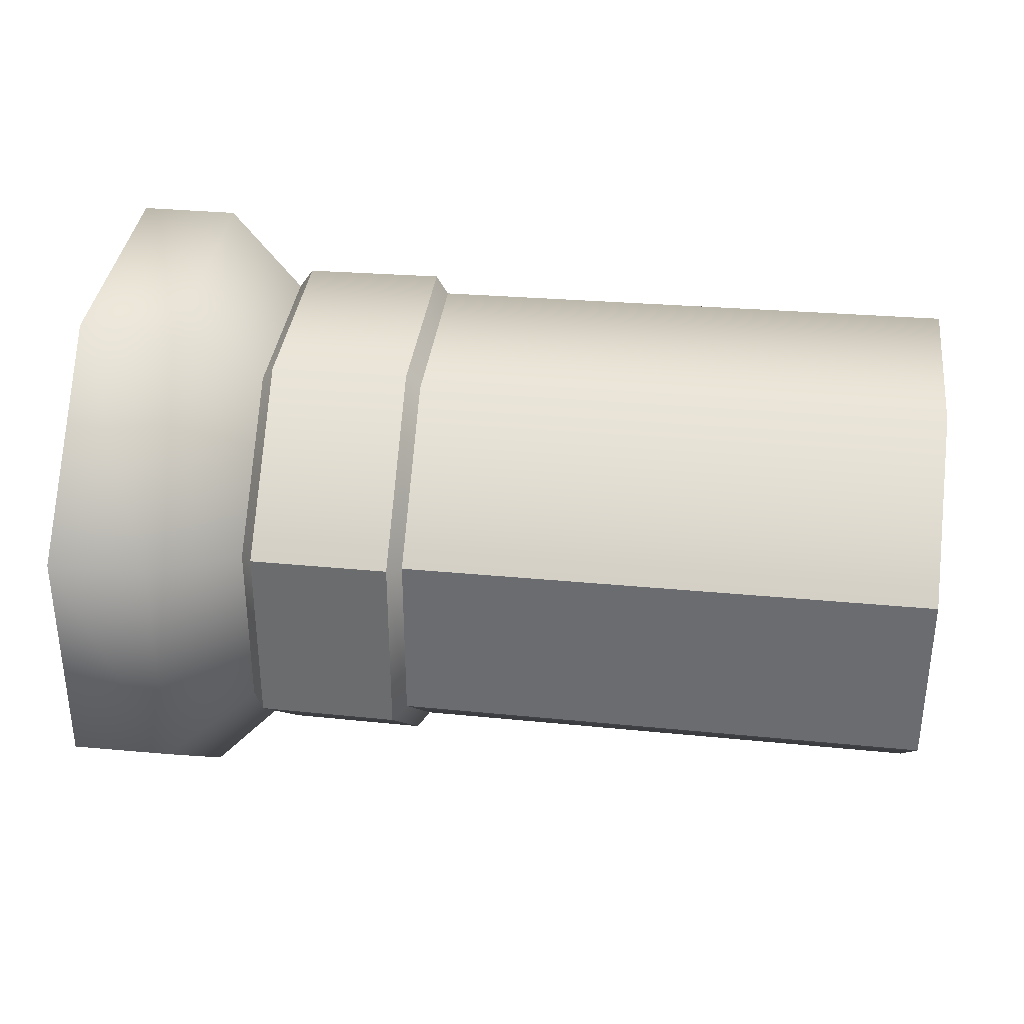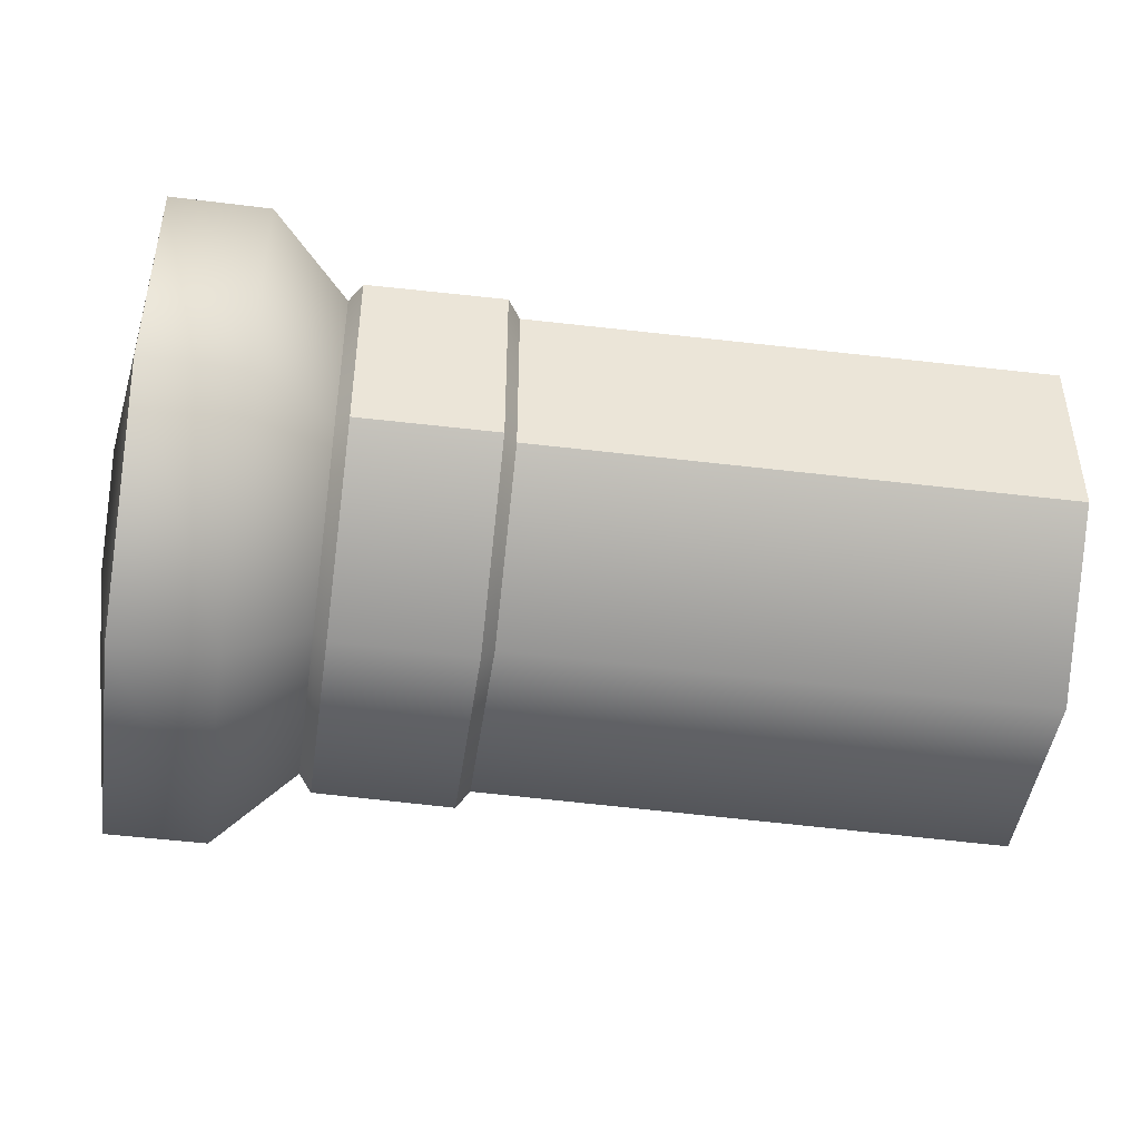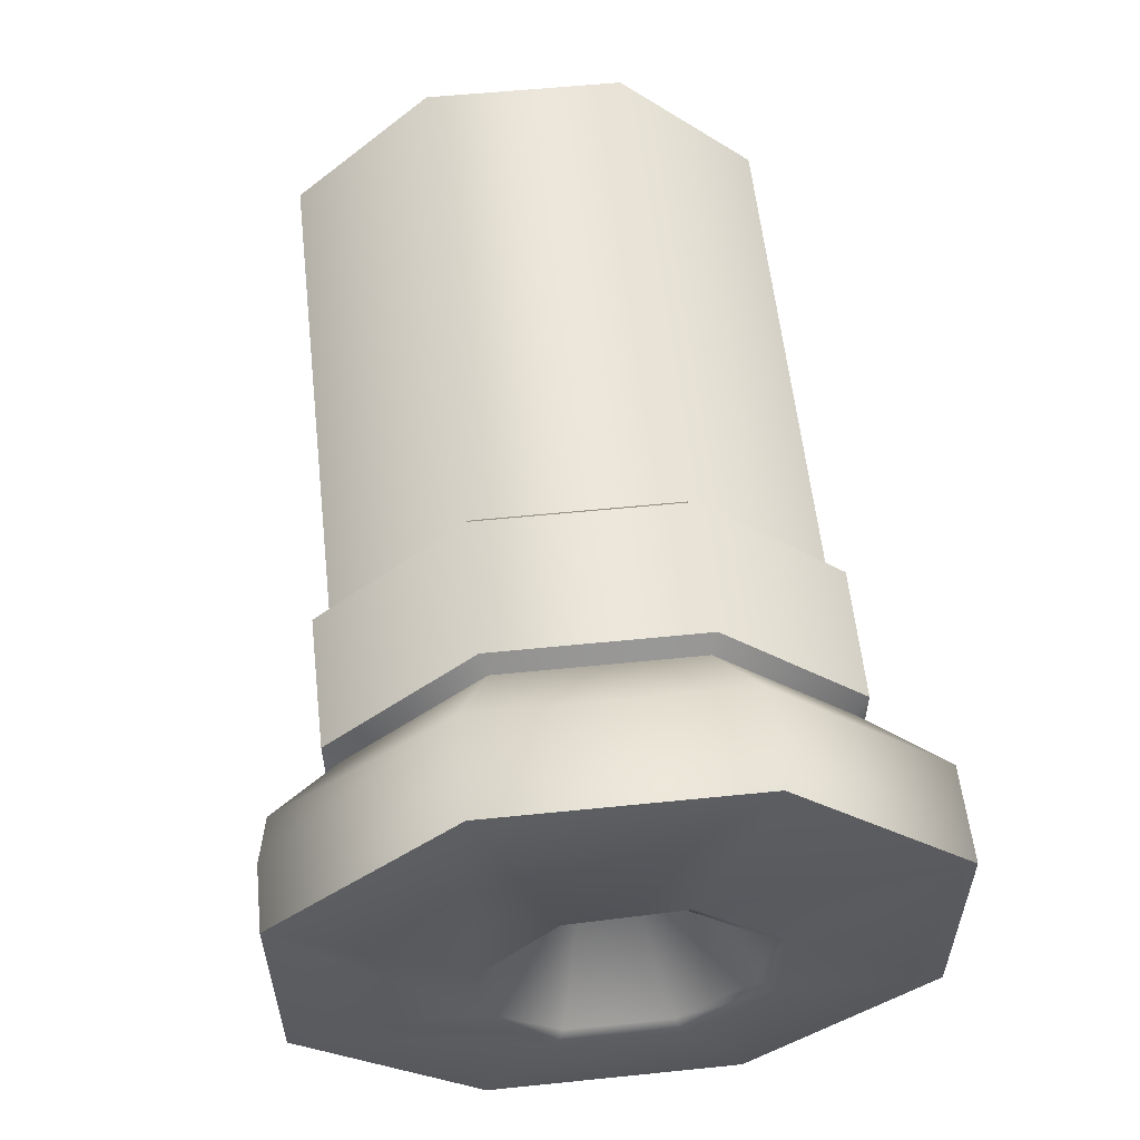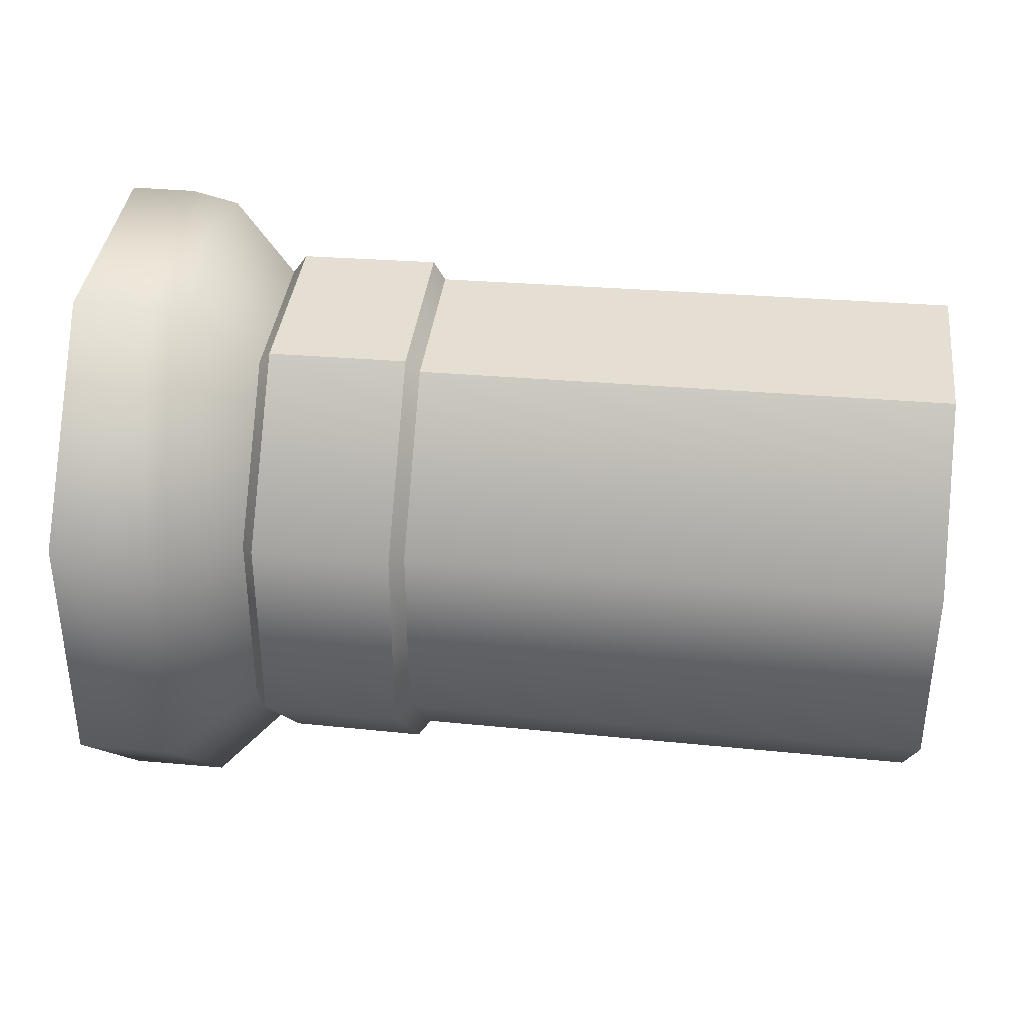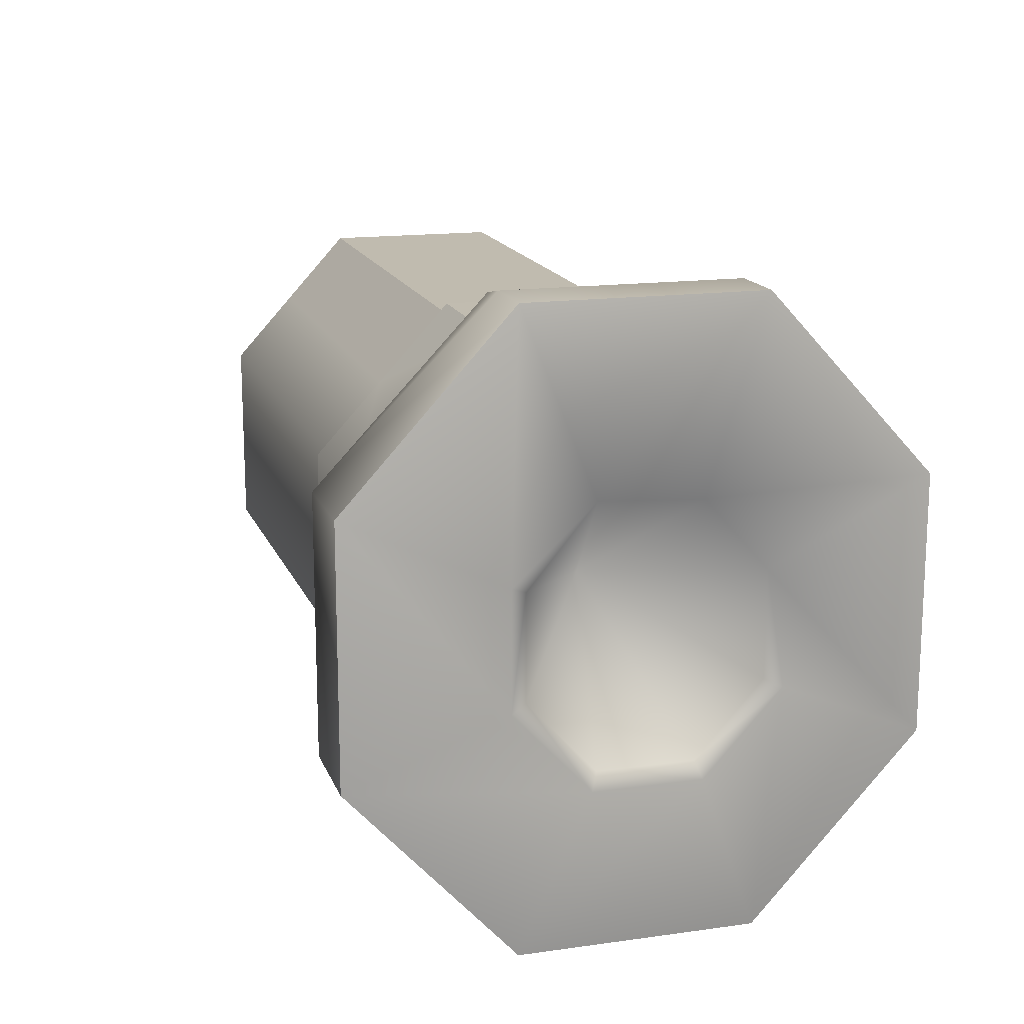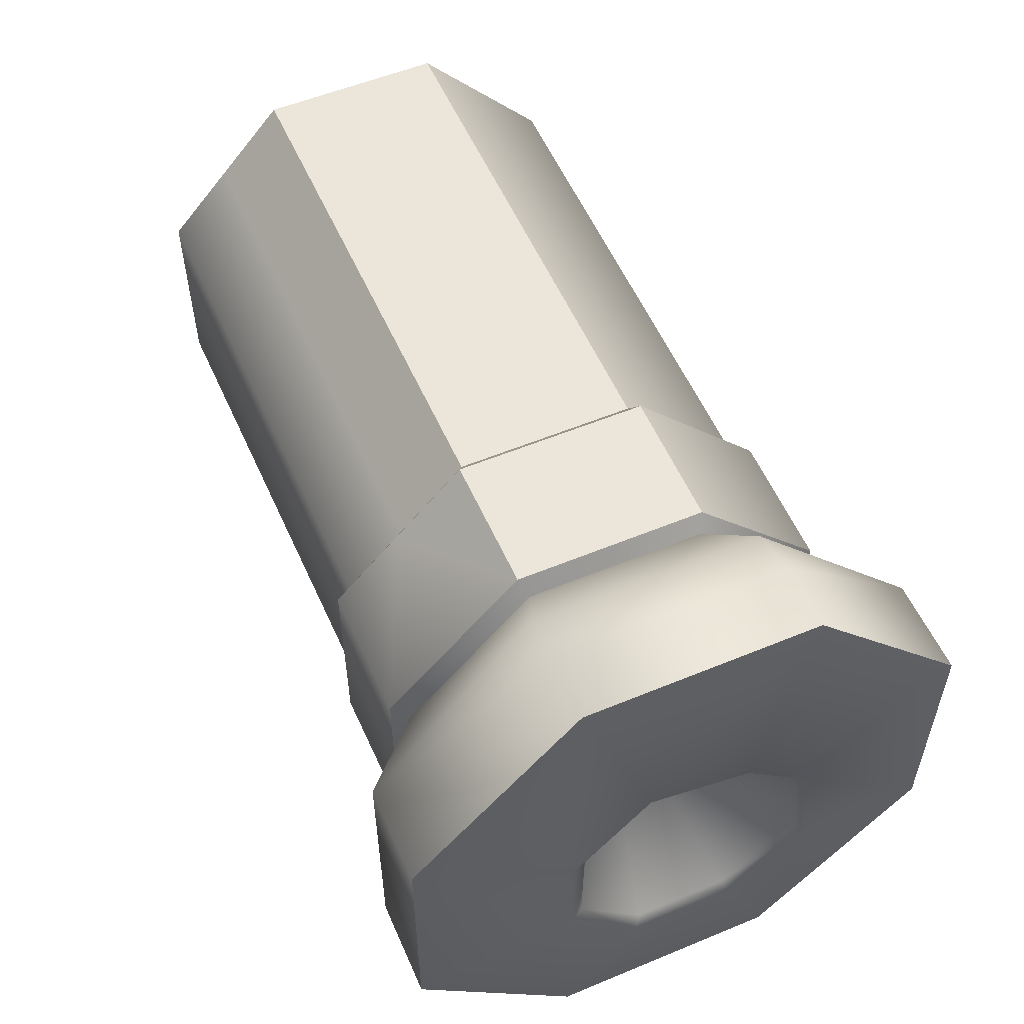
<metadata>
{"format":"obj","ext":"obj","renderer":"f3d","projection":"perspective","resolution":1024,"background":"white","views":[{"elev":35.3,"azim":-173.1,"up":"+Y"},{"elev":-46.0,"azim":171.8,"up":"+Y"},{"elev":56.0,"azim":83.9,"up":"+Y"},{"elev":37.2,"azim":-173.3,"up":"+Z"},{"elev":15.7,"azim":73.6,"up":"+Z"},{"elev":55.1,"azim":66.4,"up":"+Z"}]}
</metadata>
<code>
g Color_Boss_37
v 0.389 0.3952 -1.031
v 0.952 0.3926 -1.024
v 0.952 0.9461 -0.4235
v 0.389 0.9523 -0.4263
v 0.952 0.9461 0.4235
v 0.389 0.9523 0.4263
v 0.952 0.3926 1.024
v 0.389 0.3952 1.031
v 0.389 0.3952 1.031
v 0.952 0.3926 1.024
v 0.952 -0.3926 1.024
v 0.389 -0.3952 1.031
v 0.389 -0.6828 0.7189
v 0.389 -0.3952 1.031
v 0.952 -0.3926 1.024
v 0.952 -0.9461 0.4235
v 0.389 -0.9524 0.4263
v 0.389 -0.9524 0.4263
v 0.952 -0.9461 0.4235
v 0.952 -0.9461 -0.4235
v 0.389 -0.9524 -0.4263
v 0.952 -0.3926 -1.024
v 0.389 -0.3952 -1.031
v 0.389 -0.3952 -1.031
v 0.952 -0.3926 -1.024
v 0.952 0.3926 -1.024
v 0.389 0.3952 -1.031
v 1.452 -0.4804 1.266
v 1.32 -1.16 0.5244
v 1.259 -0.4657 1.227
v 1.452 0.4803 1.266
v 1.259 0.4656 1.227
v 1.32 1.16 0.5244
v -1.825 0.3733 0.9836
v 0.336 0.8847 0.4
v 0.336 0.3665 0.9658
v -1.825 0.9008 0.4074
v 0.336 0.8847 -0.4
v -1.825 0.9008 -0.4073
v 0.336 0.3665 -0.9658
v -1.825 0.3733 -0.9836
v -1.825 -0.3732 0.9836
v -1.825 0.3733 0.9836
v 0.336 0.3665 0.9658
v 0.336 -0.3665 0.9658
v -1.825 -0.9011 0.4074
v -1.825 -0.6408 0.6915
v 0.336 -0.6362 0.6714
v 0.336 -0.8848 0.4
v -1.825 -0.9011 -0.4073
v 0.336 -0.8848 -0.4
v -1.825 -0.3732 -0.9836
v 0.336 -0.3665 -0.9658
v -1.825 0.3733 -0.9836
v -1.825 -0.3732 -0.9836
v 0.336 -0.3665 -0.9658
v 0.336 0.3665 -0.9658
v 0.336 0.3665 0.9658
v 0.389 -0.3952 1.031
v 0.336 -0.3665 0.9658
v 0.389 0.3952 1.031
v 0.336 0.8847 0.4
v 0.389 0.9523 0.4263
v 0.336 0.8847 -0.4
v 0.389 0.9523 -0.4263
v 0.336 0.3665 -0.9658
v 0.389 0.3952 -1.031
v 0.336 -0.3665 -0.9658
v 0.389 -0.3952 -1.031
v 0.336 -0.8848 -0.4
v 0.389 -0.9524 -0.4263
v 0.336 -0.8848 0.4
v 0.389 -0.9524 0.4263
v 1.003 -0.3639 0.9589
v 0.952 -0.3926 1.024
v 0.952 0.3926 1.024
v 1.003 0.3639 0.9589
v 0.952 0.9461 0.4235
v 1.003 0.8785 0.3972
v 0.952 0.9461 -0.4235
v 1.003 0.8785 -0.3972
v 0.952 0.3926 -1.024
v 1.003 0.3639 -0.9589
v 0.952 -0.3926 -1.024
v 1.003 -0.3639 -0.9589
v 0.952 -0.9461 -0.4235
v 1.003 -0.8785 -0.3972
v 0.952 -0.9461 0.4235
v 1.003 -0.8785 0.3972
v 0.389 -0.6828 0.7189
v 0.389 -0.9524 0.4263
v 0.336 -0.8848 0.4
v 0.336 -0.6362 0.6714
v 0.336 -0.3665 0.9658
v 0.389 -0.3952 1.031
v 0.952 -0.9461 0.4235
v 0.952 -0.3926 1.024
v 1.003 -0.3639 0.9589
v 1.003 -0.8785 0.3972
v 1.783 0.4717 -0.2132
v 1.795 0.4687 0.2243
v 1.816 0.537 -0.2428
v 1.784 0.1955 -0.5147
v 1.817 0.2215 -0.5832
v 1.784 -0.1953 -0.5147
v 1.817 -0.2213 -0.5832
v 1.783 -0.4714 -0.2131
v 1.817 -0.536 -0.2423
v 1.783 -0.4708 0.2142
v 1.816 -0.5367 0.2427
v 1.795 -0.205 0.5401
v -1.825 -0.6408 0.6915
v -1.825 -0.3732 0.9836
v 0.336 -0.3665 0.9658
v 0.336 -0.6362 0.6714
v 1.719 -0.4804 1.266
v 1.719 -1.16 0.5244
v 1.32 -1.16 0.5244
v 1.719 -1.16 -0.5244
v 1.452 -0.4804 1.266
v 1.452 0.4803 1.266
v 1.719 0.4803 1.266
v 1.32 1.16 0.5244
v 1.719 1.16 0.5244
v 1.32 -1.16 -0.5244
v 1.719 -0.4804 -1.266
v 1.32 1.16 -0.5244
v 1.719 1.16 -0.5244
v 1.003 -0.8785 0.3972
v 1.259 -0.4657 1.227
v 1.003 -0.3639 0.9589
v 1.003 0.3639 0.9589
v 1.259 0.4656 1.227
v 1.003 0.8785 0.3972
v 1.003 0.8785 -0.3972
v 1.003 -0.8785 -0.3972
v 1.003 0.3639 -0.9589
v 1.32 0.4803 -1.266
v 1.719 0.4803 -1.266
v 1.003 -0.3639 -0.9589
v 1.32 -0.4804 -1.266
v 1.825 0.1995 0.5249
v 0.9323 -1.668e-05 9.06e-06
v 1.795 -0.205 0.5401
v 1.795 0.4687 0.2243
v 1.783 -0.4708 0.2142
v 1.783 0.4717 -0.2132
v 1.783 -0.4714 -0.2131
v 1.784 0.1955 -0.5147
v 1.784 -0.1953 -0.5147
v 1.719 1.16 0.5244
v 1.795 0.4687 0.2243
v 1.825 0.1995 0.5249
v 1.719 0.4803 1.266
v 1.719 1.16 -0.5244
v 1.795 -0.205 0.5401
v 1.816 0.537 -0.2428
v 1.719 -0.4804 1.266
v 1.719 0.4803 -1.266
v 1.816 -0.5367 0.2427
v 1.817 0.2215 -0.5832
v 1.719 -1.16 0.5244
v 1.719 -0.4804 -1.266
v 1.817 -0.536 -0.2423
v 1.817 -0.2213 -0.5832
v 1.719 -1.16 -0.5244
g Color_Boss_37_0
f 3 2 1
f 4 3 1
f 5 3 4
f 6 5 4
f 7 5 6
f 8 7 6
f 11 10 9
f 12 11 9
f 15 14 13
f 16 15 13
f 17 16 13
f 20 19 18
f 21 20 18
f 22 20 21
f 23 22 21
f 26 25 24
f 27 26 24
f 30 29 28
f 30 28 31
f 32 30 31
f 33 32 31
f 36 35 34
f 35 37 34
f 35 38 37
f 38 39 37
f 38 40 39
f 40 41 39
f 44 43 42
f 45 44 42
f 48 47 46
f 49 48 46
f 49 46 50
f 51 49 50
f 51 50 52
f 53 51 52
f 56 55 54
f 57 56 54
f 60 59 58
f 59 61 58
f 58 61 62
f 61 63 62
f 62 63 64
f 63 65 64
f 64 65 66
f 65 67 66
f 66 67 68
f 67 69 68
f 68 69 70
f 69 71 70
f 70 71 72
f 71 73 72
f 76 75 74
f 77 76 74
f 78 76 77
f 79 78 77
f 80 78 79
f 81 80 79
f 82 80 81
f 83 82 81
f 84 82 83
f 85 84 83
f 86 84 85
f 87 86 85
f 88 86 87
f 89 88 87
f 92 91 90
f 93 92 90
f 93 90 94
f 90 95 94
f 98 97 96
f 99 98 96
f 102 101 100
f 102 100 103
f 104 102 103
f 103 105 104
f 105 106 104
f 106 105 107
f 108 106 107
f 108 107 109
f 110 108 109
f 110 109 111
f 114 113 112
f 115 114 112
f 118 117 116
f 117 118 119
f 120 118 116
f 121 120 116
f 122 121 116
f 123 121 122
f 124 123 122
f 118 125 119
f 119 125 126
f 127 123 124
f 128 127 124
f 118 129 125
f 118 130 129
f 130 131 129
f 132 131 130
f 133 132 130
f 132 133 123
f 134 132 123
f 135 134 123
f 127 135 123
f 129 136 125
f 137 135 127
f 138 127 128
f 138 137 127
f 139 138 128
f 140 137 138
f 125 136 141
f 136 140 141
f 141 140 138
f 141 138 139
f 125 141 126
f 126 141 139
f 144 143 142
f 142 143 145
f 146 143 144
f 145 143 147
f 148 143 146
f 147 143 149
f 150 143 148
f 149 143 150
f 153 152 151
f 154 153 151
f 151 152 155
f 156 153 154
f 152 157 155
f 158 156 154
f 155 157 159
f 160 156 158
f 157 161 159
f 162 160 158
f 159 161 163
f 164 160 162
f 161 165 163
f 166 164 162
f 163 165 166
f 165 164 166

</code>
